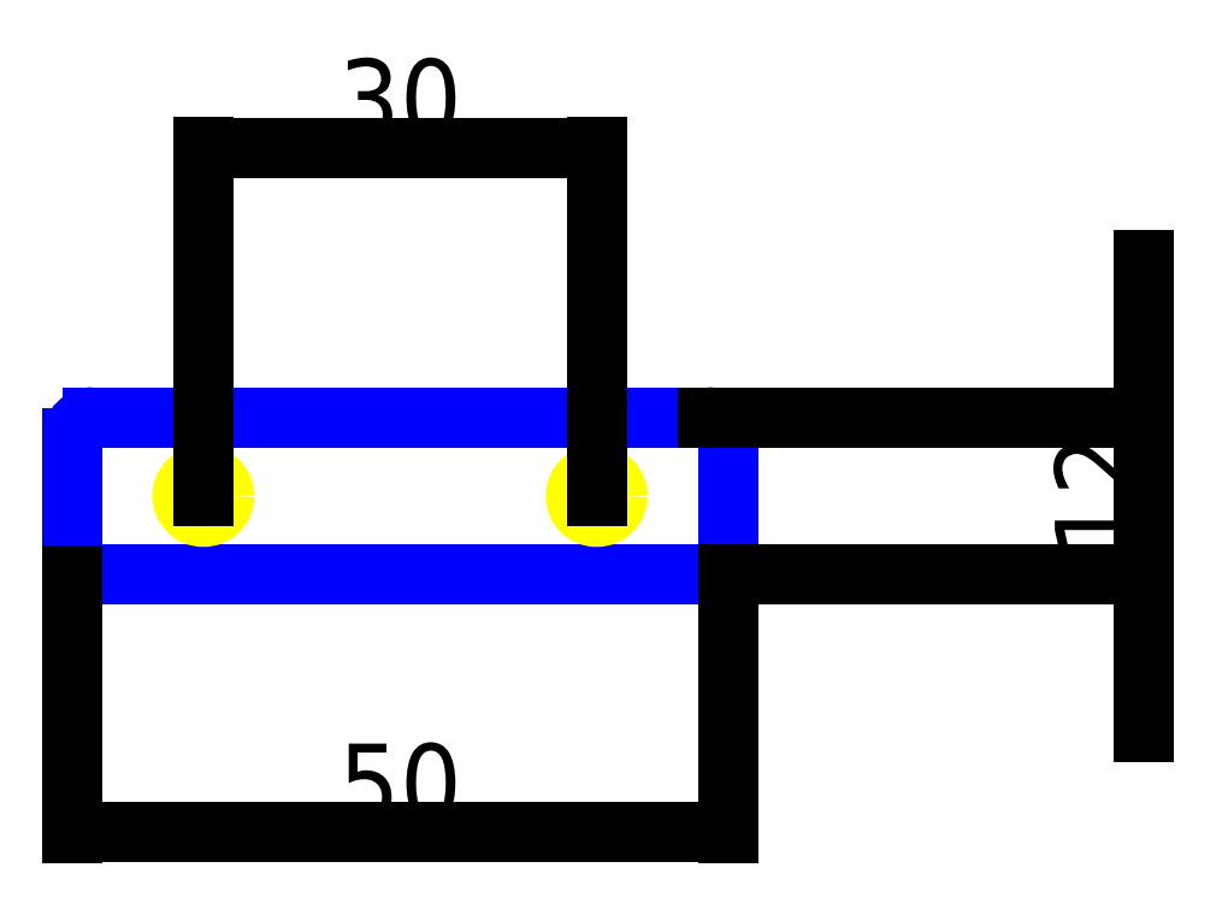
<metadata>
{"format":"dxf","ext":"dxf","renderer":"ezdxf+matplotlib","layout":"modelspace","background":"white","min_lineweight":24,"dpi":150}
</metadata>
<code>
0
SECTION
2
ENTITIES
0
LINE
8
OUTER_BOUNDARY
10
0
20
0
11
50
21
0
0
CIRCLE
8
FIXTURE_HOLE
10
10
20
6
40
1.587
0
CIRCLE
8
FIXTURE_HOLE
10
40
20
6
40
1.587
0
LINE
8
OUTER_BOUNDARY
10
0
20
10.41
11
0
21
0
0
ARC
8
OUTER_BOUNDARY
10
1.587
20
10.41
40
1.587
50
90
51
180
0
LINE
8
OUTER_BOUNDARY
10
50
20
0
11
50
21
10.41
0
LINE
8
OUTER_BOUNDARY
10
48.41
20
12
11
1.587
21
12
0
ARC
8
OUTER_BOUNDARY
10
48.41
20
10.41
40
1.587
50
0
51
90
0
DIMENSION
8
DIMENSION
2
*D1
10
50
20
-19.66
30
0
11
25
21
-16.64
31
0
70
32
71
5
3
Standard
53
0
210
0
220
0
230
1
13
0
23
0
33
0
14
50
24
0
34
0
0
DIMENSION
8
DIMENSION
2
*D2
10
81.72
20
-3.884e-15
30
0
11
78.69
21
6
31
0
70
32
71
5
3
Standard
53
0
210
0
220
0
230
1
13
48.41
23
12
33
0
14
50
24
0
34
0
50
90
0
DIMENSION
8
DIMENSION
2
*D3
10
40
20
32.56
30
0
11
25
21
35.59
31
0
70
32
71
5
3
Standard
53
0
210
0
220
0
230
1
13
10
23
6
33
0
14
40
24
6
34
0
0
ENDSEC
0
EOF

</code>
